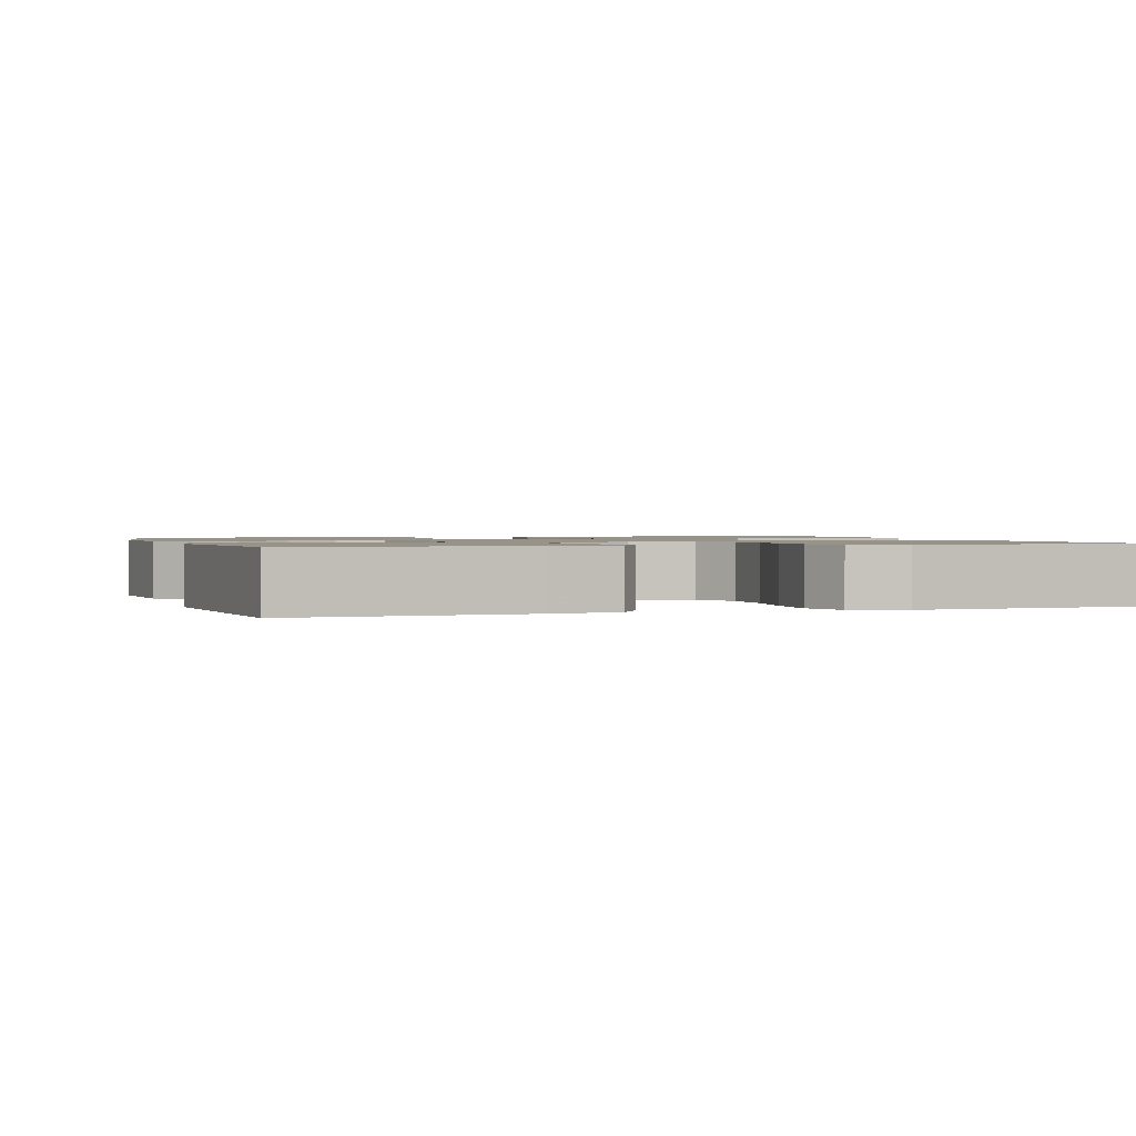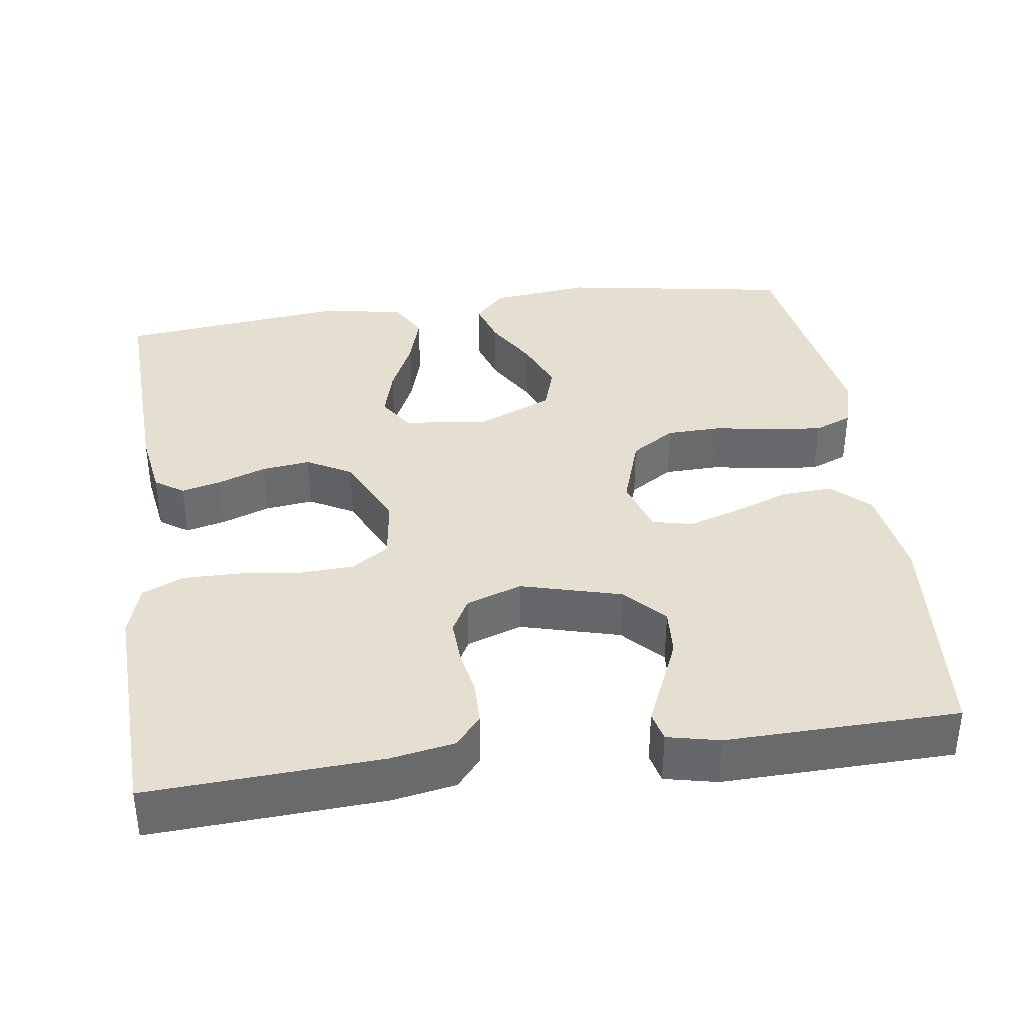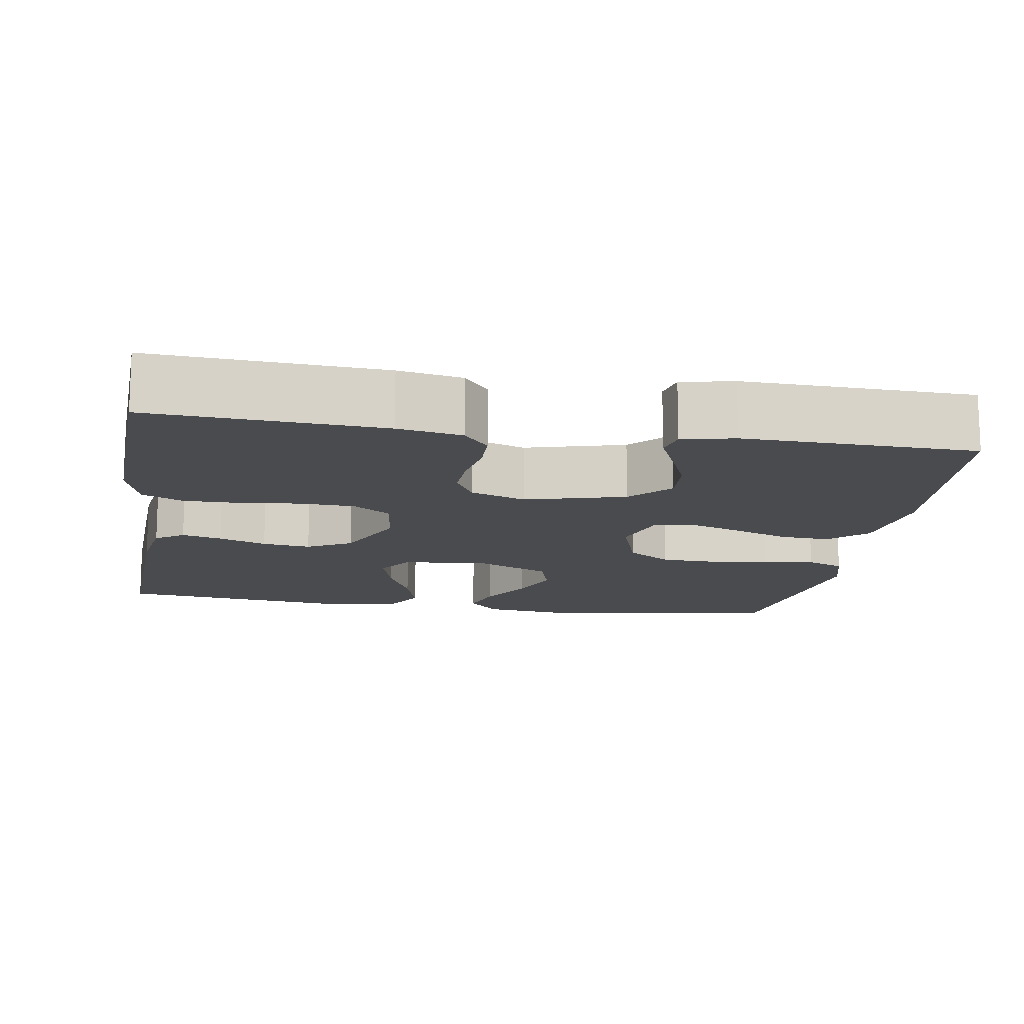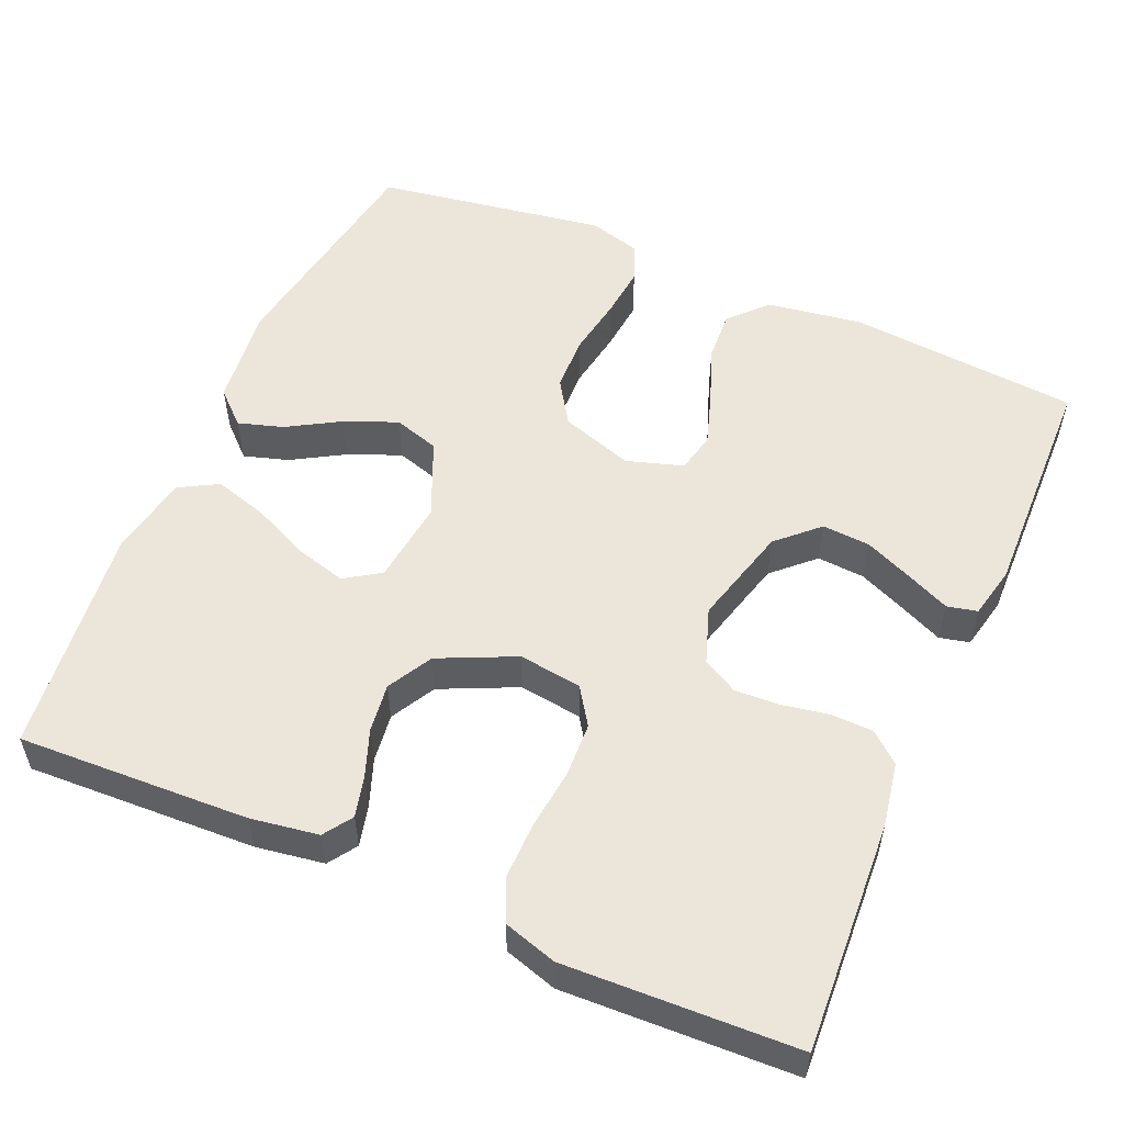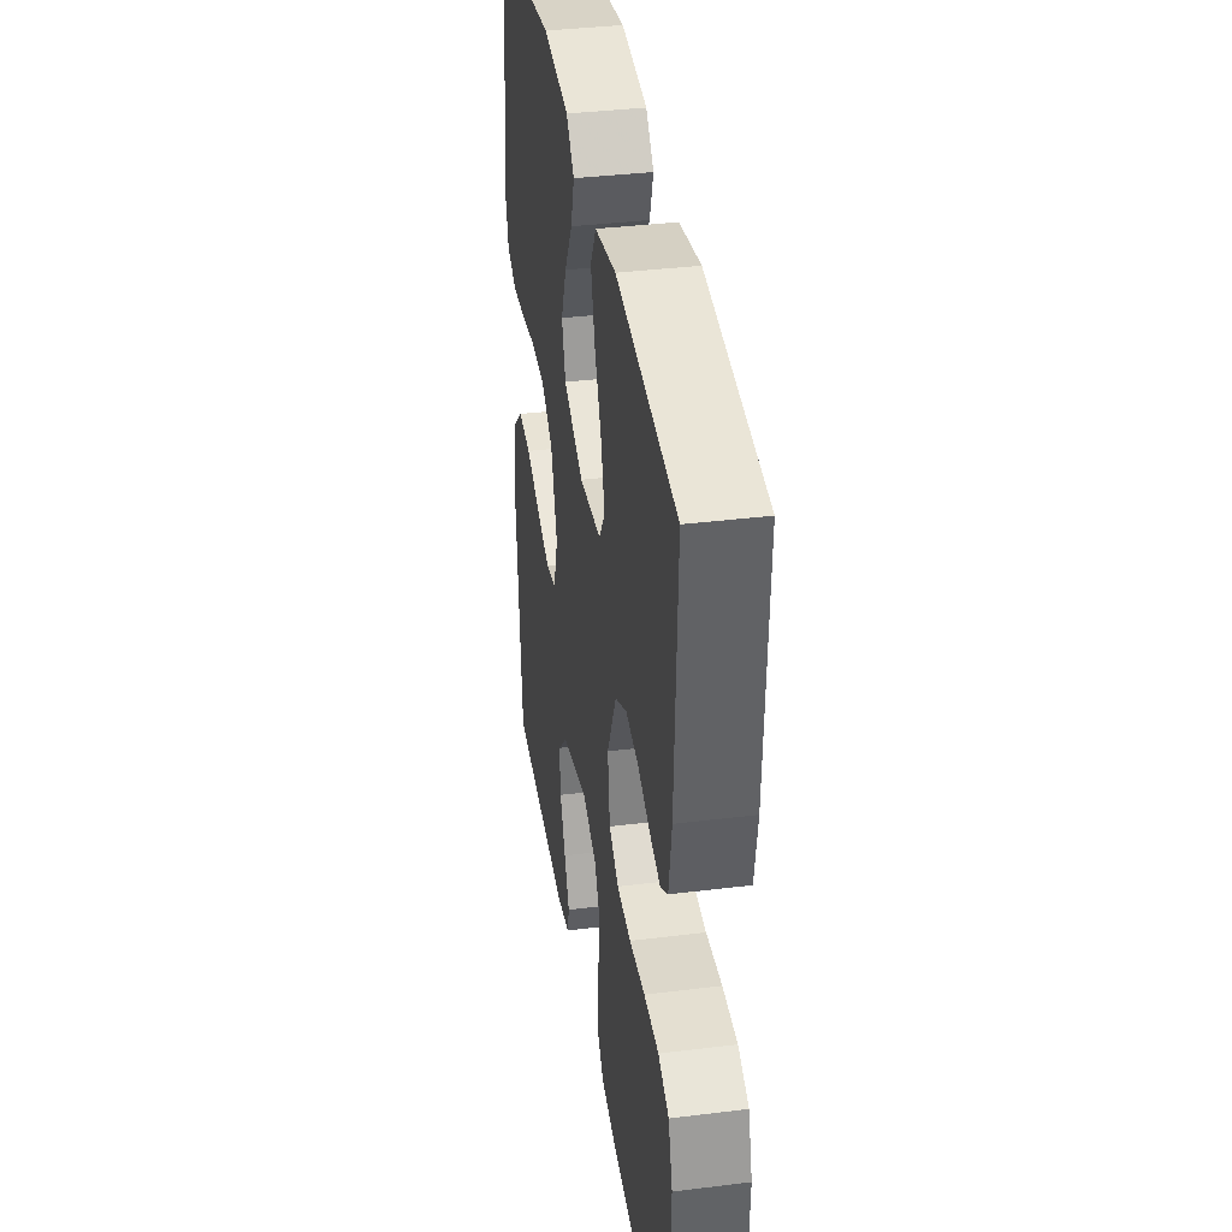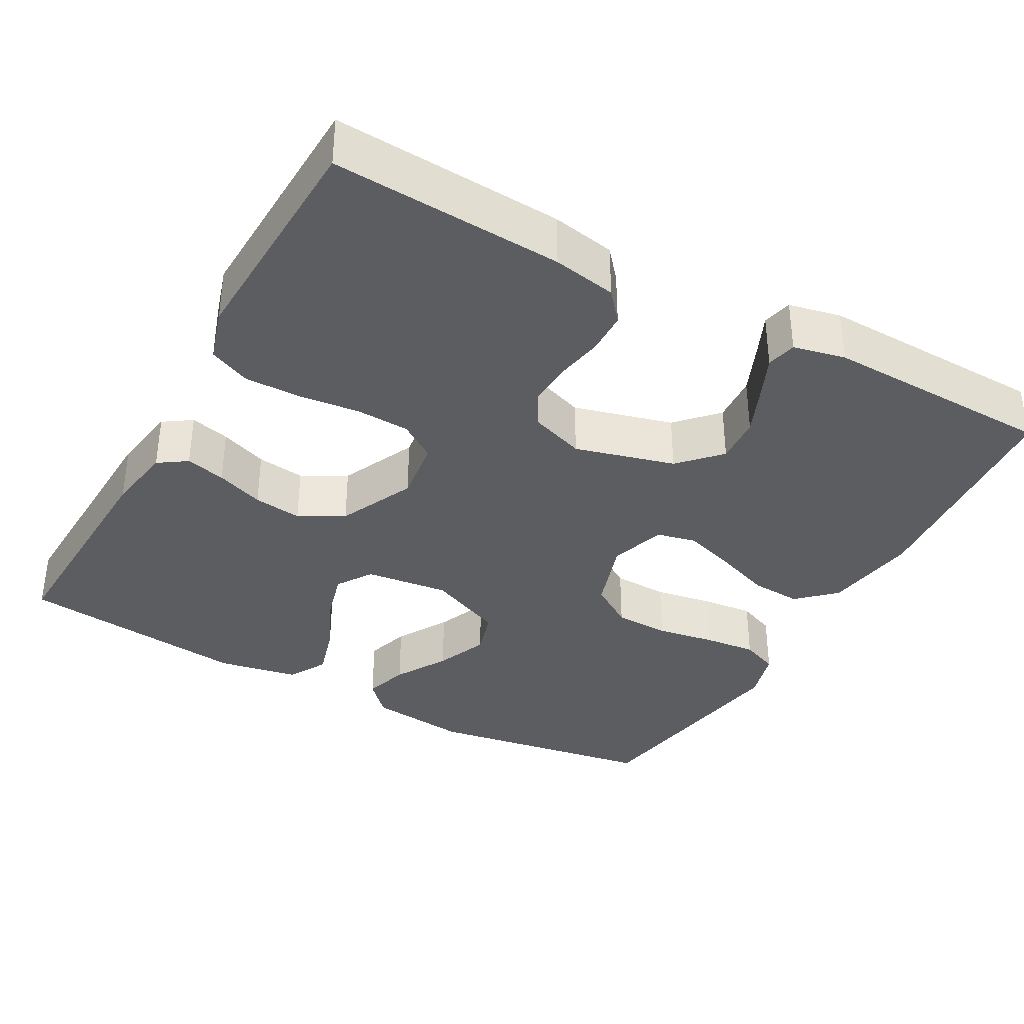
<metadata>
{"format":"obj","ext":"obj","renderer":"f3d","projection":"perspective","resolution":1024,"background":"white","views":[{"elev":1.3,"azim":72.7,"up":"+Y"},{"elev":37.3,"azim":172.1,"up":"+Y"},{"elev":-14.1,"azim":170.8,"up":"+Y"},{"elev":54.4,"azim":113.5,"up":"+Y"},{"elev":37.4,"azim":81.0,"up":"+Z"},{"elev":-36.2,"azim":151.0,"up":"+Y"}]}
</metadata>
<code>
v -0.5 0.07 -0.5
v -0.525 0.07 -0.2
v -0.506 0.07 -0.077
v -0.458 0.07 -0.032
v -0.392 0.07 -0.036
v -0.319 0.07 -0.063
v -0.251 0.07 -0.085
v -0.199 0.07 -0.073
v -0.176 0.07 0
v -0.207 0.07 0.094
v -0.264 0.07 0.131
v -0.336 0.07 0.133
v -0.412 0.07 0.12
v -0.48 0.07 0.113
v -0.529 0.07 0.133
v -0.548 0.07 0.2
v -0.5 0.07 0.5
v -0.2 0.07 0.549
v -0.07 0.07 0.534
v -0.031 0.07 0.492
v -0.049 0.07 0.434
v -0.089 0.07 0.366
v -0.117 0.07 0.298
v -0.099 0.07 0.239
v 0 0.07 0.196
v 0.109 0.07 0.209
v 0.139 0.07 0.255
v 0.121 0.07 0.321
v 0.087 0.07 0.395
v 0.067 0.07 0.464
v 0.095 0.07 0.514
v 0.2 0.07 0.534
v 0.5 0.07 0.5
v 0.487 0.07 0.2
v 0.473 0.07 0.112
v 0.436 0.07 0.087
v 0.384 0.07 0.1
v 0.322 0.07 0.123
v 0.259 0.07 0.131
v 0.201 0.07 0.099
v 0.155 0.07 0
v 0.166 0.07 -0.082
v 0.214 0.07 -0.114
v 0.284 0.07 -0.117
v 0.363 0.07 -0.108
v 0.437 0.07 -0.107
v 0.491 0.07 -0.131
v 0.512 0.07 -0.2
v 0.5 0.07 -0.5
v 0.2 0.07 -0.483
v 0.117 0.07 -0.468
v 0.084 0.07 -0.429
v 0.083 0.07 -0.374
v 0.094 0.07 -0.314
v 0.097 0.07 -0.256
v 0.072 0.07 -0.21
v 0 0.07 -0.185
v -0.13 0.07 -0.22
v -0.179 0.07 -0.272
v -0.175 0.07 -0.334
v -0.148 0.07 -0.397
v -0.123 0.07 -0.453
v -0.132 0.07 -0.492
v -0.2 0.07 -0.507
v -0.5 0 -0.5
v -0.525 0 -0.2
v -0.506 0 -0.077
v -0.458 0 -0.032
v -0.392 0 -0.036
v -0.319 0 -0.063
v -0.251 0 -0.085
v -0.199 0 -0.073
v -0.176 0 0
v -0.207 0 0.094
v -0.264 0 0.131
v -0.336 0 0.133
v -0.412 0 0.12
v -0.48 0 0.113
v -0.529 0 0.133
v -0.548 0 0.2
v -0.5 0 0.5
v -0.2 0 0.549
v -0.07 0 0.534
v -0.031 0 0.492
v -0.049 0 0.434
v -0.089 0 0.366
v -0.117 0 0.298
v -0.099 0 0.239
v 0 0 0.196
v 0.109 0 0.209
v 0.139 0 0.255
v 0.121 0 0.321
v 0.087 0 0.395
v 0.067 0 0.464
v 0.095 0 0.514
v 0.2 0 0.534
v 0.5 0 0.5
v 0.487 0 0.2
v 0.473 0 0.112
v 0.436 0 0.087
v 0.384 0 0.1
v 0.322 0 0.123
v 0.259 0 0.131
v 0.201 0 0.099
v 0.155 0 0
v 0.166 0 -0.082
v 0.214 0 -0.114
v 0.284 0 -0.117
v 0.363 0 -0.108
v 0.437 0 -0.107
v 0.491 0 -0.131
v 0.512 0 -0.2
v 0.5 0 -0.5
v 0.2 0 -0.483
v 0.117 0 -0.468
v 0.084 0 -0.429
v 0.083 0 -0.374
v 0.094 0 -0.314
v 0.097 0 -0.256
v 0.072 0 -0.21
v 0 0 -0.185
v -0.13 0 -0.22
v -0.179 0 -0.272
v -0.175 0 -0.334
v -0.148 0 -0.397
v -0.123 0 -0.453
v -0.132 0 -0.492
v -0.2 0 -0.507
f 4 5 6
f 3 4 6
f 2 3 6
f 1 2 6
f 64 1 6
f 63 64 6
f 62 63 6
f 61 62 6
f 60 61 6
f 59 60 6 7
f 58 59 7 8
f 57 58 8 9
f 56 57 9 10
f 52 53 54
f 51 52 54
f 50 51 54
f 49 50 54
f 48 49 54
f 47 48 54
f 46 47 54
f 45 46 54
f 44 45 54
f 43 44 54 55
f 42 43 55 56
f 36 37 38
f 35 36 38
f 34 35 38
f 33 34 38
f 32 33 38
f 31 32 38
f 30 31 38
f 29 30 38
f 28 29 38
f 27 28 38 39
f 26 27 39 40
f 20 21 22
f 19 20 22
f 18 19 22
f 17 18 22
f 16 17 22
f 15 16 22
f 14 15 22
f 13 14 22
f 12 13 22
f 11 12 22 23
f 10 11 23 24
f 10 24 25
f 56 10 25
f 42 56 25
f 41 42 25
f 25 26 40 41
f 70 69 68
f 70 68 67
f 70 67 66
f 70 66 65
f 70 65 128
f 70 128 127
f 70 127 126
f 70 126 125
f 70 125 124
f 71 70 124 123
f 72 71 123 122
f 73 72 122 121
f 74 73 121 120
f 118 117 116
f 118 116 115
f 118 115 114
f 118 114 113
f 118 113 112
f 118 112 111
f 118 111 110
f 118 110 109
f 118 109 108
f 119 118 108 107
f 120 119 107 106
f 102 101 100
f 102 100 99
f 102 99 98
f 102 98 97
f 102 97 96
f 102 96 95
f 102 95 94
f 102 94 93
f 102 93 92
f 103 102 92 91
f 104 103 91 90
f 86 85 84
f 86 84 83
f 86 83 82
f 86 82 81
f 86 81 80
f 86 80 79
f 86 79 78
f 86 78 77
f 86 77 76
f 87 86 76 75
f 88 87 75 74
f 89 88 74
f 89 74 120
f 89 120 106
f 89 106 105
f 105 104 90 89
f 1 65 66 2
f 2 66 67 3
f 3 67 68 4
f 4 68 69 5
f 5 69 70 6
f 6 70 71 7
f 7 71 72 8
f 8 72 73 9
f 9 73 74 10
f 10 74 75 11
f 11 75 76 12
f 12 76 77 13
f 13 77 78 14
f 14 78 79 15
f 15 79 80 16
f 16 80 81 17
f 17 81 82 18
f 18 82 83 19
f 19 83 84 20
f 20 84 85 21
f 21 85 86 22
f 22 86 87 23
f 23 87 88 24
f 24 88 89 25
f 25 89 90 26
f 26 90 91 27
f 27 91 92 28
f 28 92 93 29
f 29 93 94 30
f 30 94 95 31
f 31 95 96 32
f 32 96 97 33
f 33 97 98 34
f 34 98 99 35
f 35 99 100 36
f 36 100 101 37
f 37 101 102 38
f 38 102 103 39
f 39 103 104 40
f 40 104 105 41
f 41 105 106 42
f 42 106 107 43
f 43 107 108 44
f 44 108 109 45
f 45 109 110 46
f 46 110 111 47
f 47 111 112 48
f 48 112 113 49
f 49 113 114 50
f 50 114 115 51
f 51 115 116 52
f 52 116 117 53
f 53 117 118 54
f 54 118 119 55
f 55 119 120 56
f 56 120 121 57
f 57 121 122 58
f 58 122 123 59
f 59 123 124 60
f 60 124 125 61
f 61 125 126 62
f 62 126 127 63
f 63 127 128 64
f 64 128 65 1

</code>
